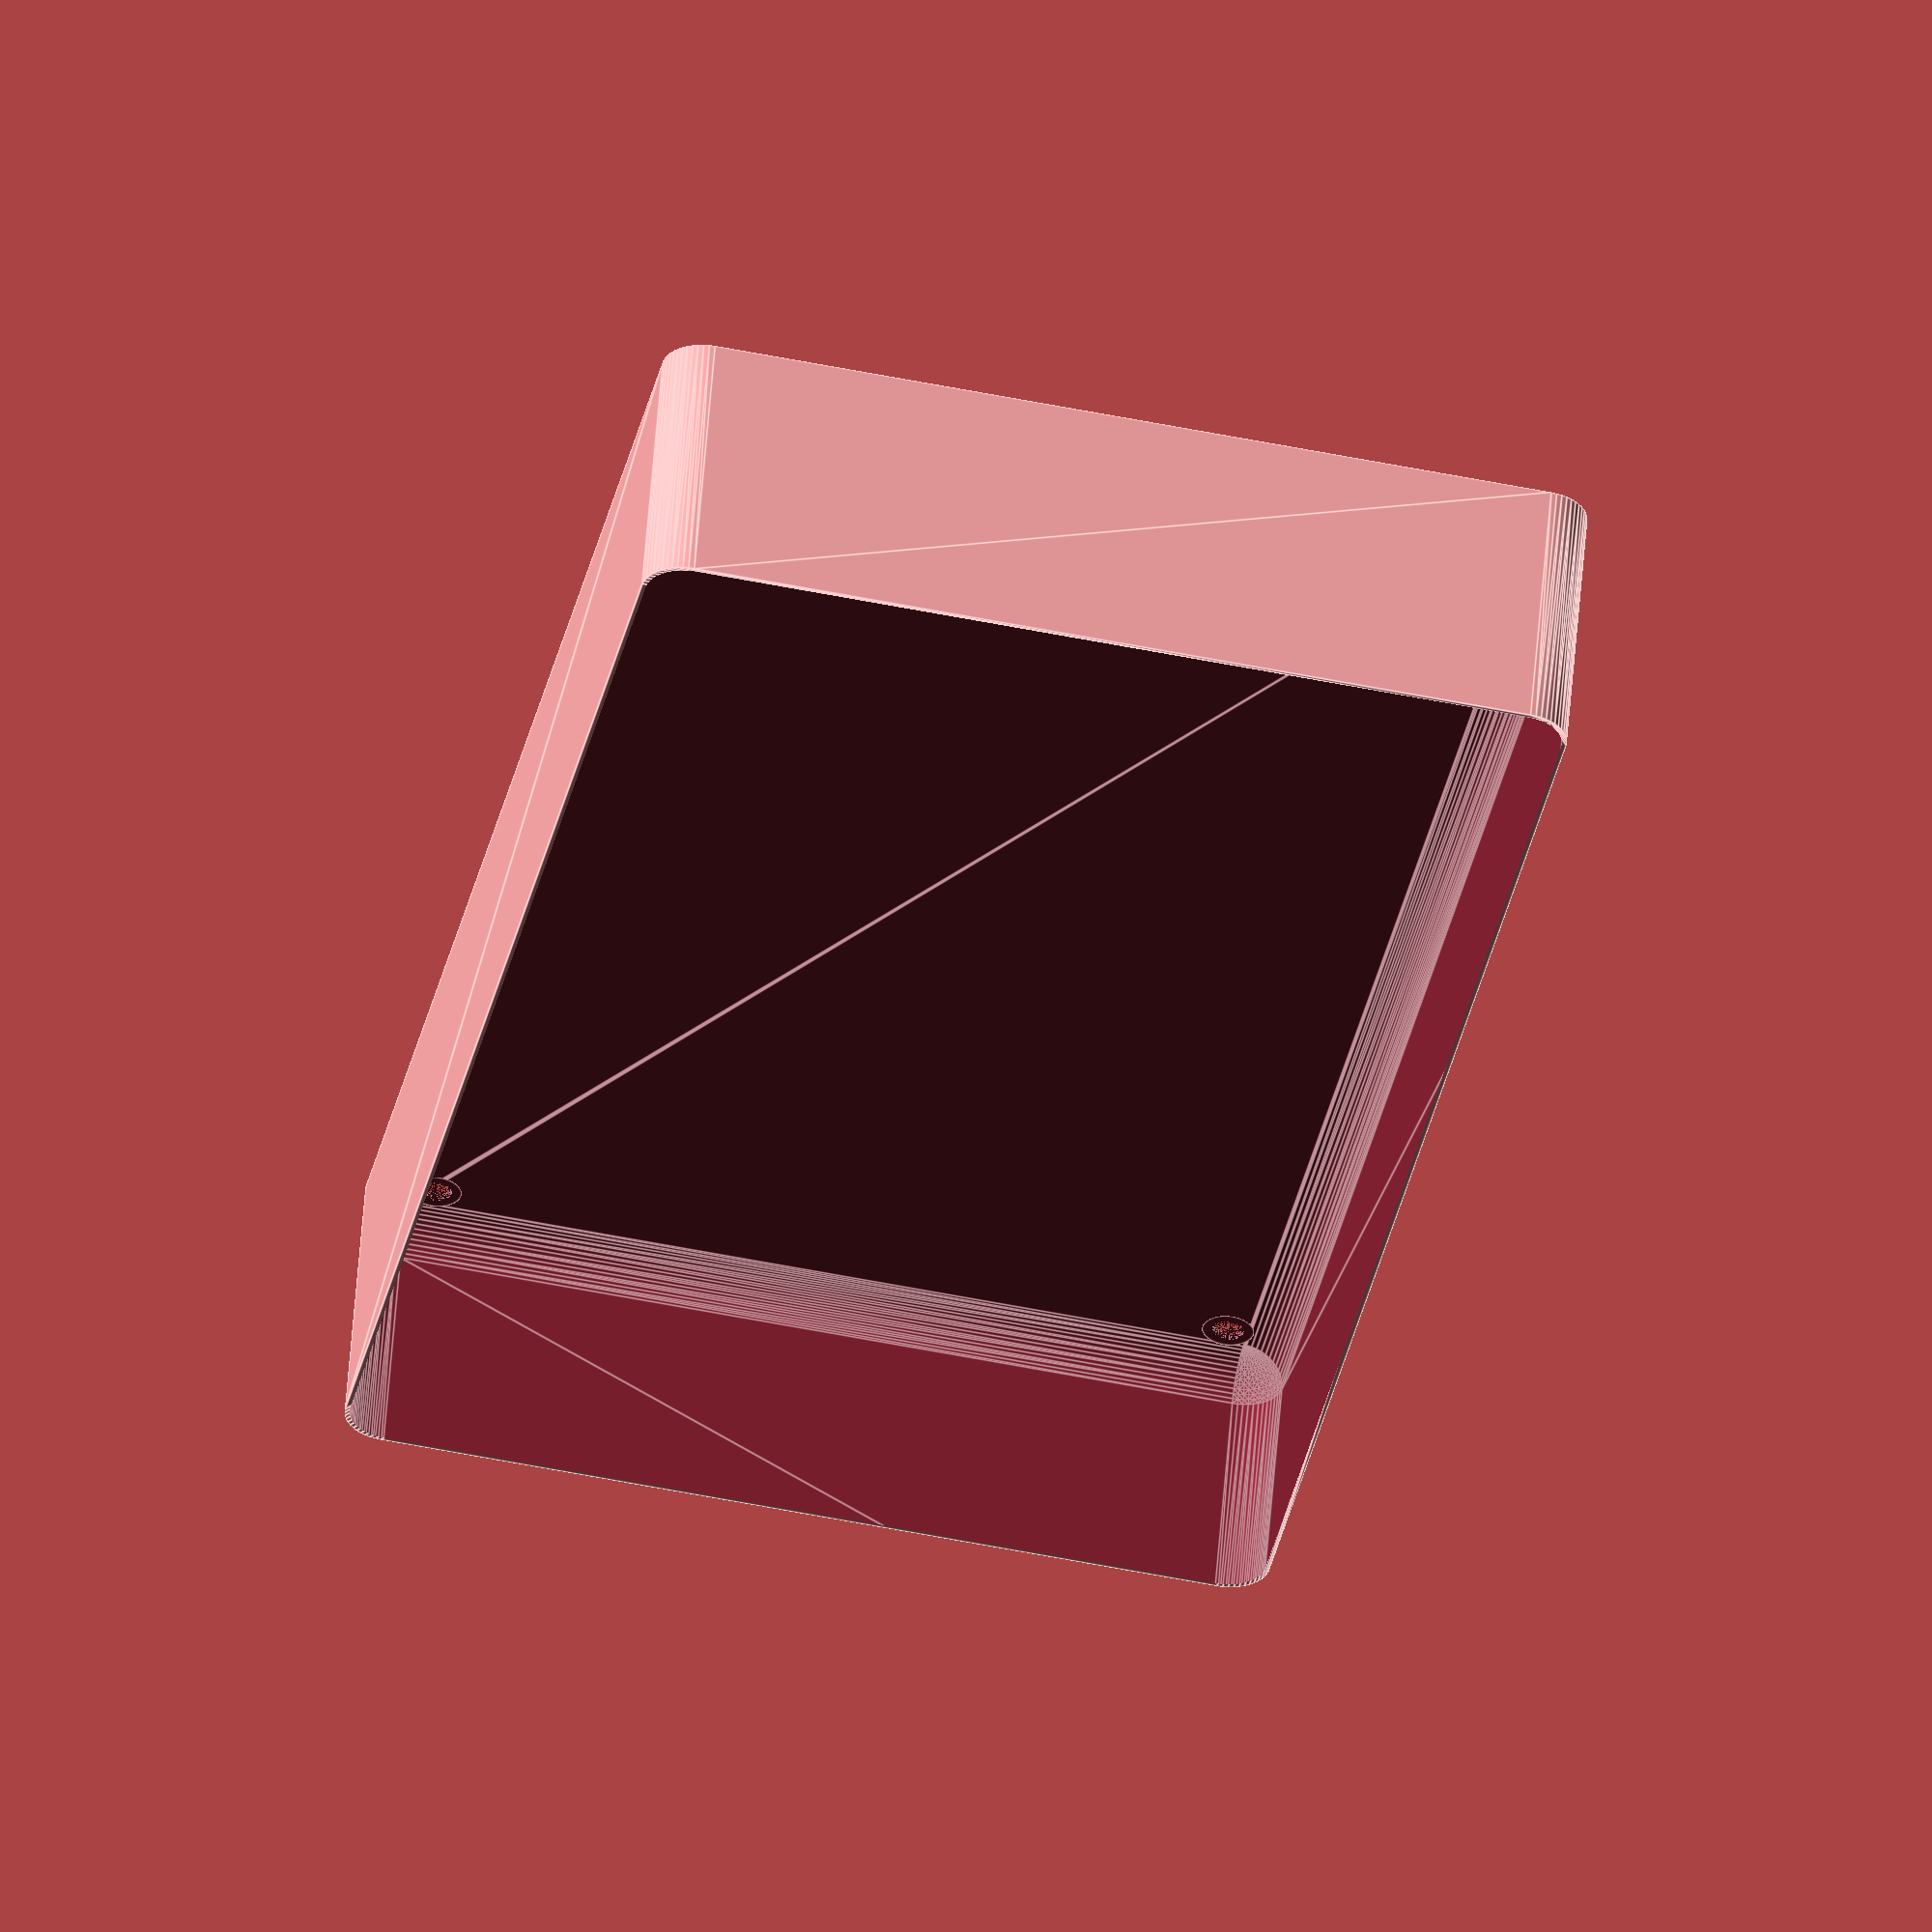
<openscad>
$fn = 50;


difference() {
	union() {
		hull() {
			translate(v = [-85.0000000000, 47.5000000000, 0]) {
				cylinder(h = 30, r = 5);
			}
			translate(v = [85.0000000000, 47.5000000000, 0]) {
				cylinder(h = 30, r = 5);
			}
			translate(v = [-85.0000000000, -47.5000000000, 0]) {
				cylinder(h = 30, r = 5);
			}
			translate(v = [85.0000000000, -47.5000000000, 0]) {
				cylinder(h = 30, r = 5);
			}
		}
	}
	union() {
		translate(v = [-82.5000000000, -45.0000000000, 1]) {
			rotate(a = [0, 0, 0]) {
				difference() {
					union() {
						translate(v = [0, 0, -10.0000000000]) {
							cylinder(h = 10, r = 1.5000000000);
						}
						translate(v = [0, 0, -10.0000000000]) {
							cylinder(h = 10, r = 1.8000000000);
						}
						cylinder(h = 3, r = 2.9000000000);
						translate(v = [0, 0, -10.0000000000]) {
							cylinder(h = 10, r = 1.5000000000);
						}
					}
					union();
				}
			}
		}
		translate(v = [82.5000000000, -45.0000000000, 1]) {
			rotate(a = [0, 0, 0]) {
				difference() {
					union() {
						translate(v = [0, 0, -10.0000000000]) {
							cylinder(h = 10, r = 1.5000000000);
						}
						translate(v = [0, 0, -10.0000000000]) {
							cylinder(h = 10, r = 1.8000000000);
						}
						cylinder(h = 3, r = 2.9000000000);
						translate(v = [0, 0, -10.0000000000]) {
							cylinder(h = 10, r = 1.5000000000);
						}
					}
					union();
				}
			}
		}
		translate(v = [-82.5000000000, 45.0000000000, 1]) {
			rotate(a = [0, 0, 0]) {
				difference() {
					union() {
						translate(v = [0, 0, -10.0000000000]) {
							cylinder(h = 10, r = 1.5000000000);
						}
						translate(v = [0, 0, -10.0000000000]) {
							cylinder(h = 10, r = 1.8000000000);
						}
						cylinder(h = 3, r = 2.9000000000);
						translate(v = [0, 0, -10.0000000000]) {
							cylinder(h = 10, r = 1.5000000000);
						}
					}
					union();
				}
			}
		}
		translate(v = [82.5000000000, 45.0000000000, 1]) {
			rotate(a = [0, 0, 0]) {
				difference() {
					union() {
						translate(v = [0, 0, -10.0000000000]) {
							cylinder(h = 10, r = 1.5000000000);
						}
						translate(v = [0, 0, -10.0000000000]) {
							cylinder(h = 10, r = 1.8000000000);
						}
						cylinder(h = 3, r = 2.9000000000);
						translate(v = [0, 0, -10.0000000000]) {
							cylinder(h = 10, r = 1.5000000000);
						}
					}
					union();
				}
			}
		}
		translate(v = [0, 0, 1]) {
			hull() {
				union() {
					translate(v = [-84.7500000000, 47.2500000000, 4.7500000000]) {
						cylinder(h = 40.5000000000, r = 4.7500000000);
					}
					translate(v = [-84.7500000000, 47.2500000000, 4.7500000000]) {
						sphere(r = 4.7500000000);
					}
					translate(v = [-84.7500000000, 47.2500000000, 45.2500000000]) {
						sphere(r = 4.7500000000);
					}
				}
				union() {
					translate(v = [84.7500000000, 47.2500000000, 4.7500000000]) {
						cylinder(h = 40.5000000000, r = 4.7500000000);
					}
					translate(v = [84.7500000000, 47.2500000000, 4.7500000000]) {
						sphere(r = 4.7500000000);
					}
					translate(v = [84.7500000000, 47.2500000000, 45.2500000000]) {
						sphere(r = 4.7500000000);
					}
				}
				union() {
					translate(v = [-84.7500000000, -47.2500000000, 4.7500000000]) {
						cylinder(h = 40.5000000000, r = 4.7500000000);
					}
					translate(v = [-84.7500000000, -47.2500000000, 4.7500000000]) {
						sphere(r = 4.7500000000);
					}
					translate(v = [-84.7500000000, -47.2500000000, 45.2500000000]) {
						sphere(r = 4.7500000000);
					}
				}
				union() {
					translate(v = [84.7500000000, -47.2500000000, 4.7500000000]) {
						cylinder(h = 40.5000000000, r = 4.7500000000);
					}
					translate(v = [84.7500000000, -47.2500000000, 4.7500000000]) {
						sphere(r = 4.7500000000);
					}
					translate(v = [84.7500000000, -47.2500000000, 45.2500000000]) {
						sphere(r = 4.7500000000);
					}
				}
			}
		}
	}
}
</openscad>
<views>
elev=304.1 azim=281.2 roll=4.4 proj=o view=edges
</views>
